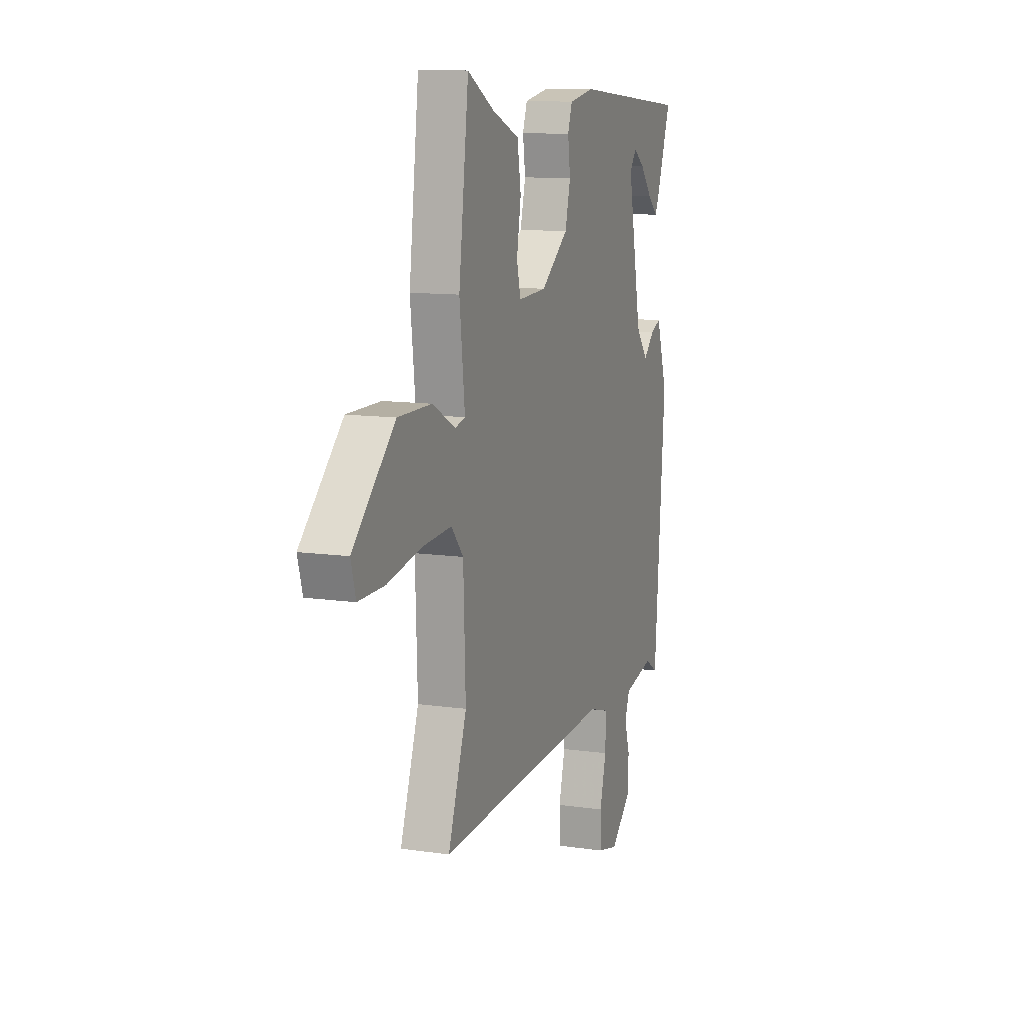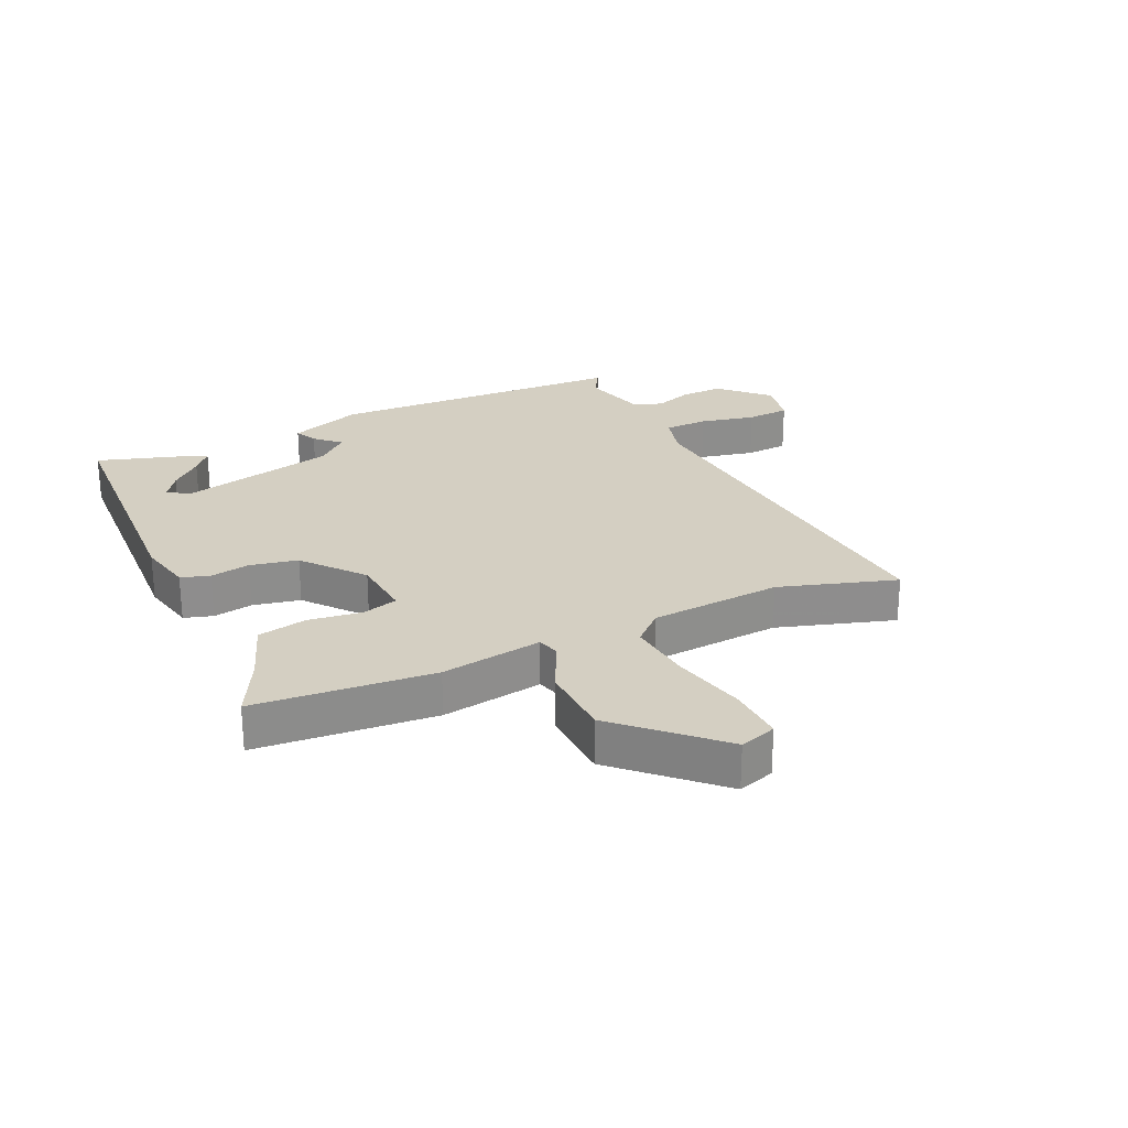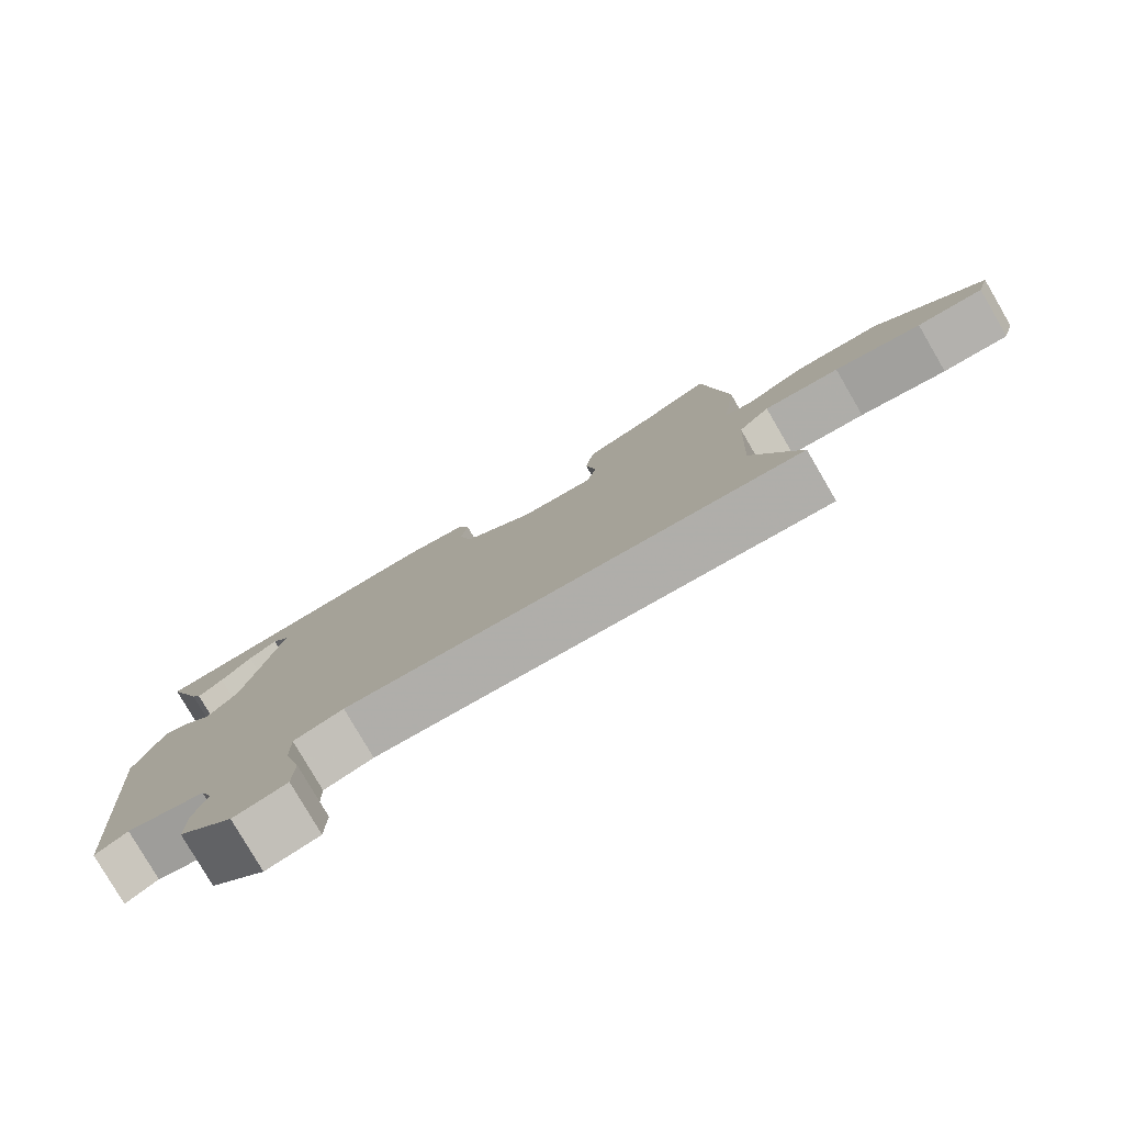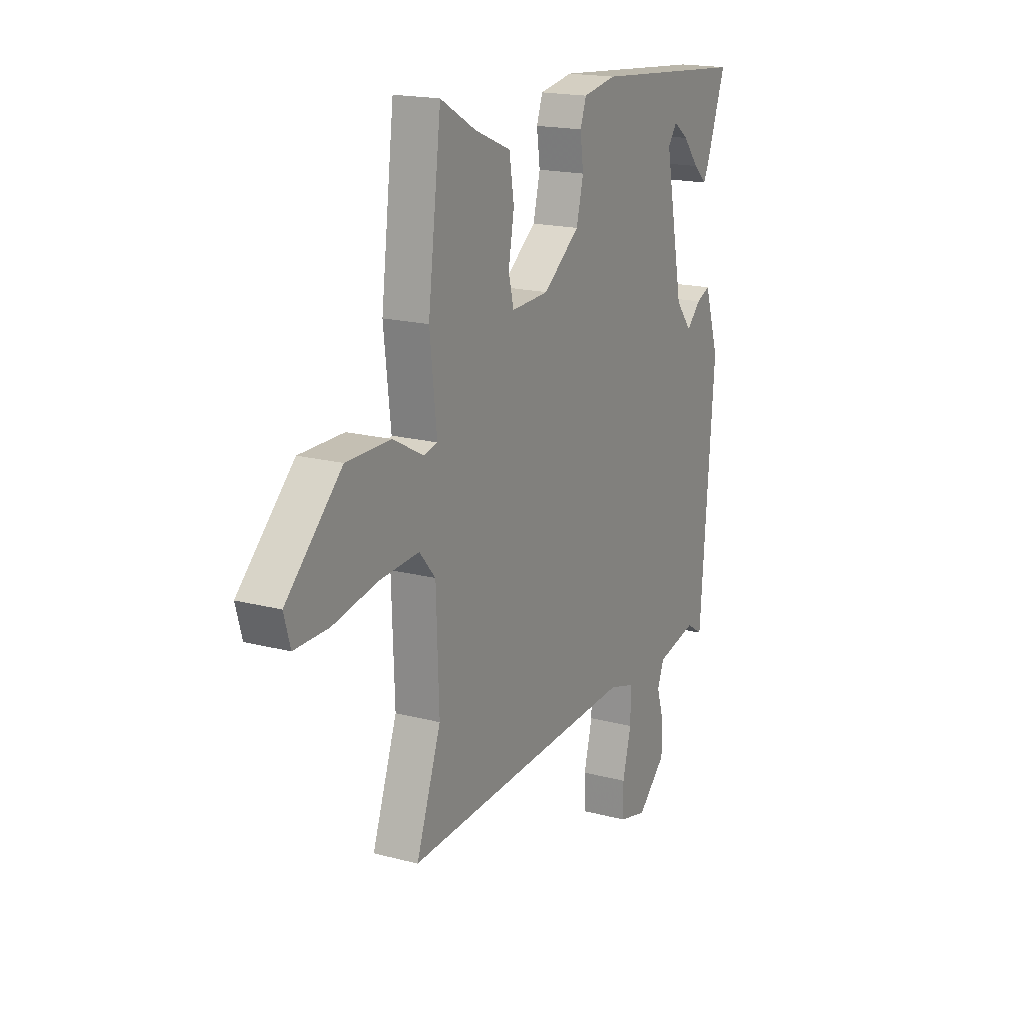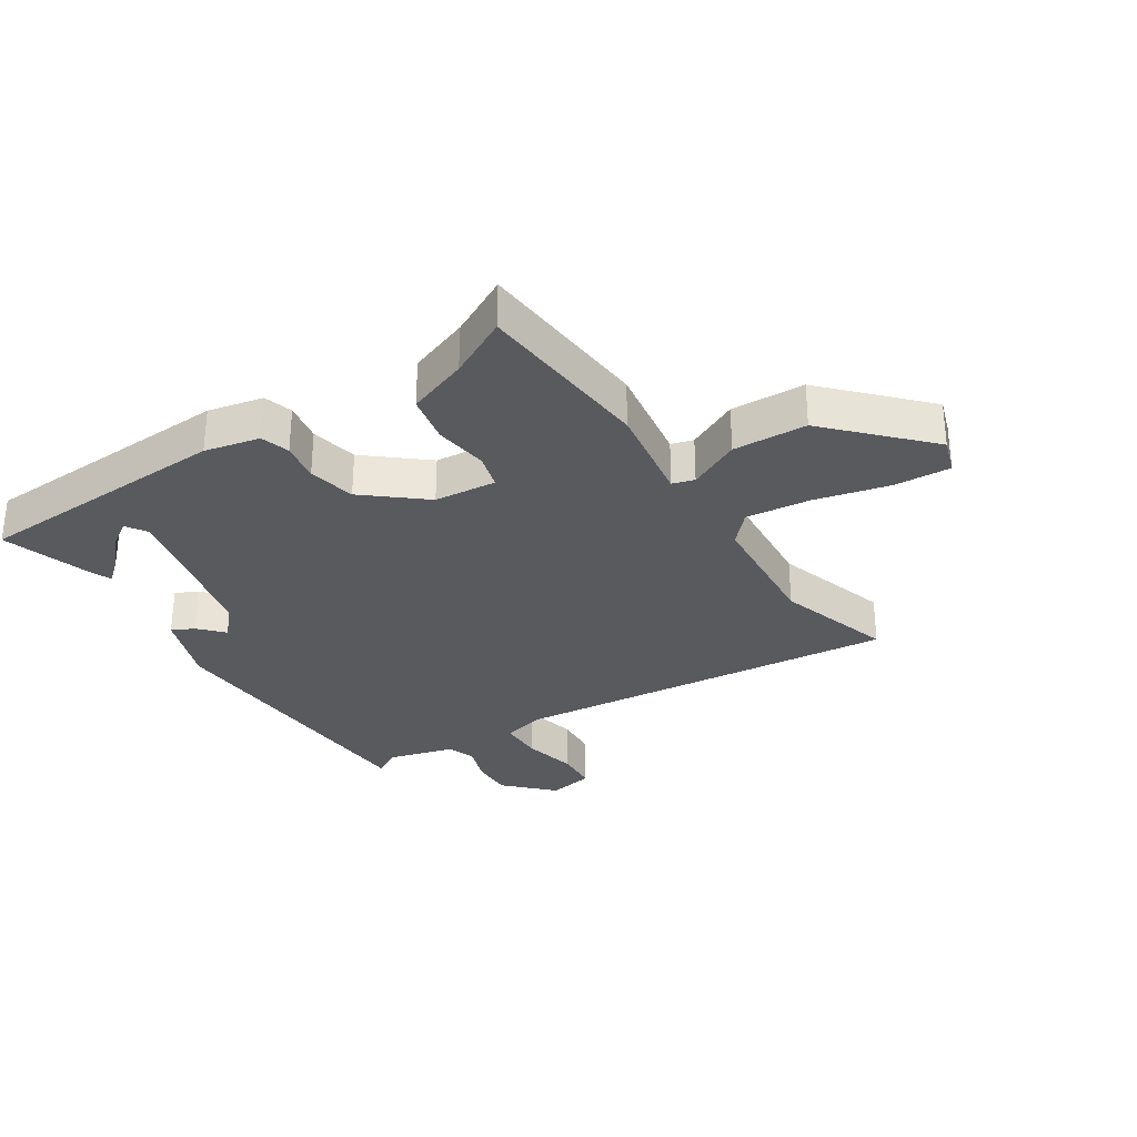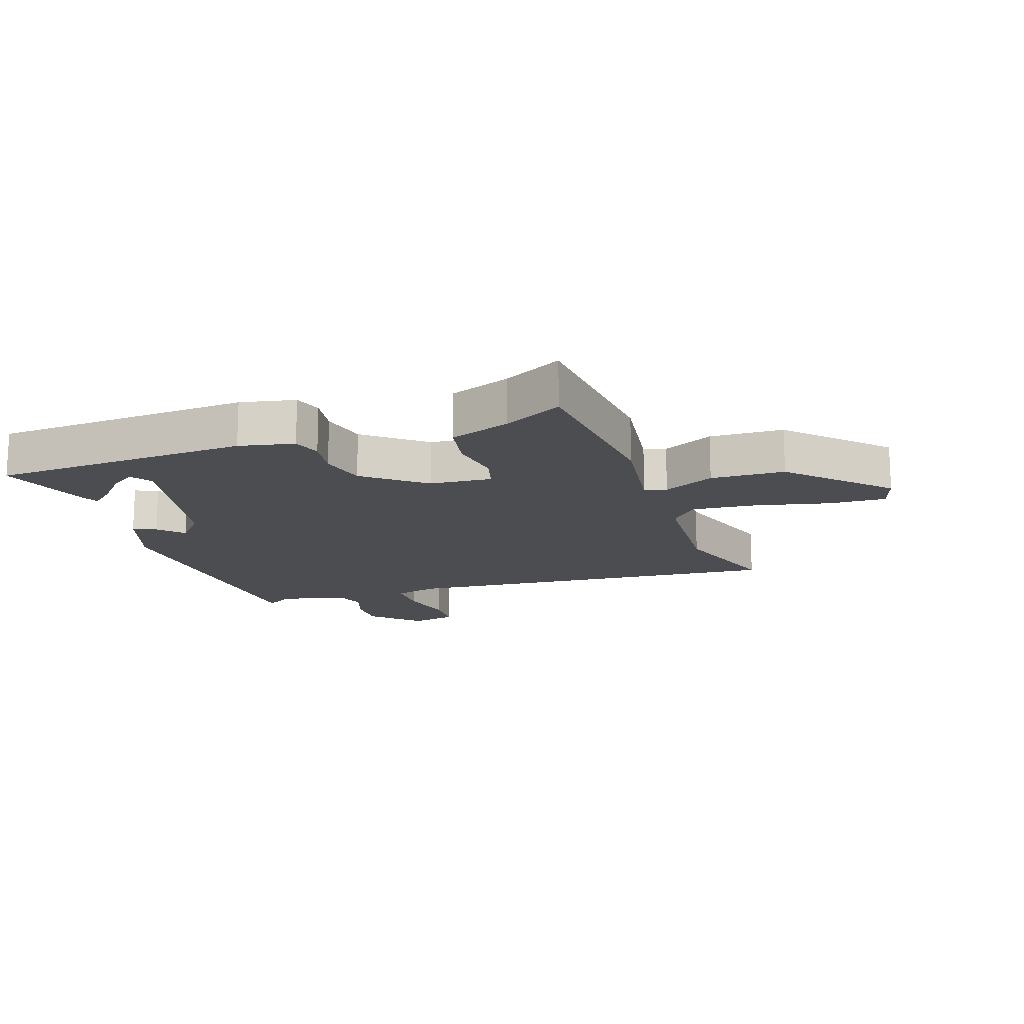
<metadata>
{"format":"obj","ext":"obj","renderer":"f3d","projection":"perspective","resolution":1024,"background":"white","views":[{"elev":11.2,"azim":109.7,"up":"+Z"},{"elev":25.7,"azim":63.0,"up":"+Y"},{"elev":-79.7,"azim":30.2,"up":"+Z"},{"elev":17.9,"azim":117.4,"up":"+Z"},{"elev":-30.7,"azim":30.6,"up":"+Y"},{"elev":-15.6,"azim":17.2,"up":"+Y"}]}
</metadata>
<code>
v 0.427 0.07 0.511
v 0.462 0.07 0.223
v 0.443 0.07 0.058
v 0.479 0.07 0.049
v 0.561 0.07 0.093
v 0.681 0.07 0.093
v 0.83 0.07 -0.052
v 0.813 0.07 -0.112
v 0.721 0.07 -0.111
v 0.6 0.07 -0.087
v 0.495 0.07 -0.08
v 0.452 0.07 -0.13
v 0.444 0.07 -0.343
v 0.51 0.07 -0.529
v -0.122 0.07 -0.494
v -0.191 0.07 -0.515
v -0.19 0.07 -0.586
v -0.167 0.07 -0.674
v -0.169 0.07 -0.744
v -0.243 0.07 -0.762
v -0.319 0.07 -0.691
v -0.319 0.07 -0.622
v -0.3 0.07 -0.561
v -0.317 0.07 -0.515
v -0.426 0.07 -0.49
v -0.47 0.07 -0.518
v -0.508 0.07 -0.035
v -0.469 0.07 0.086
v -0.432 0.07 0.07
v -0.394 0.07 0.032
v -0.351 0.07 0.085
v -0.301 0.07 0.342
v -0.325 0.07 0.375
v -0.365 0.07 0.346
v -0.408 0.07 0.295
v -0.443 0.07 0.263
v -0.457 0.07 0.291
v -0.51 0.07 0.439
v -0.092 0.07 0.475
v -0.002 0.07 0.459
v 0.014 0.07 0.413
v 0.005 0.07 0.348
v 0.024 0.07 0.272
v 0.122 0.07 0.197
v 0.223 0.07 0.192
v 0.237 0.07 0.25
v 0.222 0.07 0.337
v 0.235 0.07 0.417
v 0.332 0.07 0.457
v 0.427 0 0.511
v 0.462 0 0.223
v 0.443 0 0.058
v 0.479 0 0.049
v 0.561 0 0.093
v 0.681 0 0.093
v 0.83 0 -0.052
v 0.813 0 -0.112
v 0.721 0 -0.111
v 0.6 0 -0.087
v 0.495 0 -0.08
v 0.452 0 -0.13
v 0.444 0 -0.343
v 0.51 0 -0.529
v -0.122 0 -0.494
v -0.191 0 -0.515
v -0.19 0 -0.586
v -0.167 0 -0.674
v -0.169 0 -0.744
v -0.243 0 -0.762
v -0.319 0 -0.691
v -0.319 0 -0.622
v -0.3 0 -0.561
v -0.317 0 -0.515
v -0.426 0 -0.49
v -0.47 0 -0.518
v -0.508 0 -0.035
v -0.469 0 0.086
v -0.432 0 0.07
v -0.394 0 0.032
v -0.351 0 0.085
v -0.301 0 0.342
v -0.325 0 0.375
v -0.365 0 0.346
v -0.408 0 0.295
v -0.443 0 0.263
v -0.457 0 0.291
v -0.51 0 0.439
v -0.092 0 0.475
v -0.002 0 0.459
v 0.014 0 0.413
v 0.005 0 0.348
v 0.024 0 0.272
v 0.122 0 0.197
v 0.223 0 0.192
v 0.237 0 0.25
v 0.222 0 0.337
v 0.235 0 0.417
v 0.332 0 0.457
f 46 47 48 49
f 45 46 49 1
f 39 40 41 42
f 39 42 43
f 38 39 43
f 34 35 36 37
f 33 34 37 38
f 27 28 29 30
f 25 26 27 30
f 24 25 30 31
f 23 24 31 32
f 21 22 23
f 20 21 23
f 17 18 19 20
f 16 17 20 23
f 13 14 15
f 12 13 15
f 11 12 15 16
f 7 8 9 10
f 7 10 11
f 4 5 6 7
f 3 4 7 11
f 45 1 2 3
f 44 45 3 11
f 33 38 43
f 32 33 43 44
f 23 32 44
f 11 16 23 44
f 98 97 96 95
f 50 98 95 94
f 91 90 89 88
f 92 91 88
f 92 88 87
f 86 85 84 83
f 87 86 83 82
f 79 78 77 76
f 79 76 75 74
f 80 79 74 73
f 81 80 73 72
f 72 71 70
f 72 70 69
f 69 68 67 66
f 72 69 66 65
f 64 63 62
f 64 62 61
f 65 64 61 60
f 59 58 57 56
f 60 59 56
f 56 55 54 53
f 60 56 53 52
f 52 51 50 94
f 60 52 94 93
f 92 87 82
f 93 92 82 81
f 93 81 72
f 93 72 65 60
f 1 50 51 2
f 2 51 52 3
f 3 52 53 4
f 4 53 54 5
f 5 54 55 6
f 6 55 56 7
f 7 56 57 8
f 8 57 58 9
f 9 58 59 10
f 10 59 60 11
f 11 60 61 12
f 12 61 62 13
f 13 62 63 14
f 14 63 64 15
f 15 64 65 16
f 16 65 66 17
f 17 66 67 18
f 18 67 68 19
f 19 68 69 20
f 20 69 70 21
f 21 70 71 22
f 22 71 72 23
f 23 72 73 24
f 24 73 74 25
f 25 74 75 26
f 26 75 76 27
f 27 76 77 28
f 28 77 78 29
f 29 78 79 30
f 30 79 80 31
f 31 80 81 32
f 32 81 82 33
f 33 82 83 34
f 34 83 84 35
f 35 84 85 36
f 36 85 86 37
f 37 86 87 38
f 38 87 88 39
f 39 88 89 40
f 40 89 90 41
f 41 90 91 42
f 42 91 92 43
f 43 92 93 44
f 44 93 94 45
f 45 94 95 46
f 46 95 96 47
f 47 96 97 48
f 48 97 98 49
f 49 98 50 1

</code>
